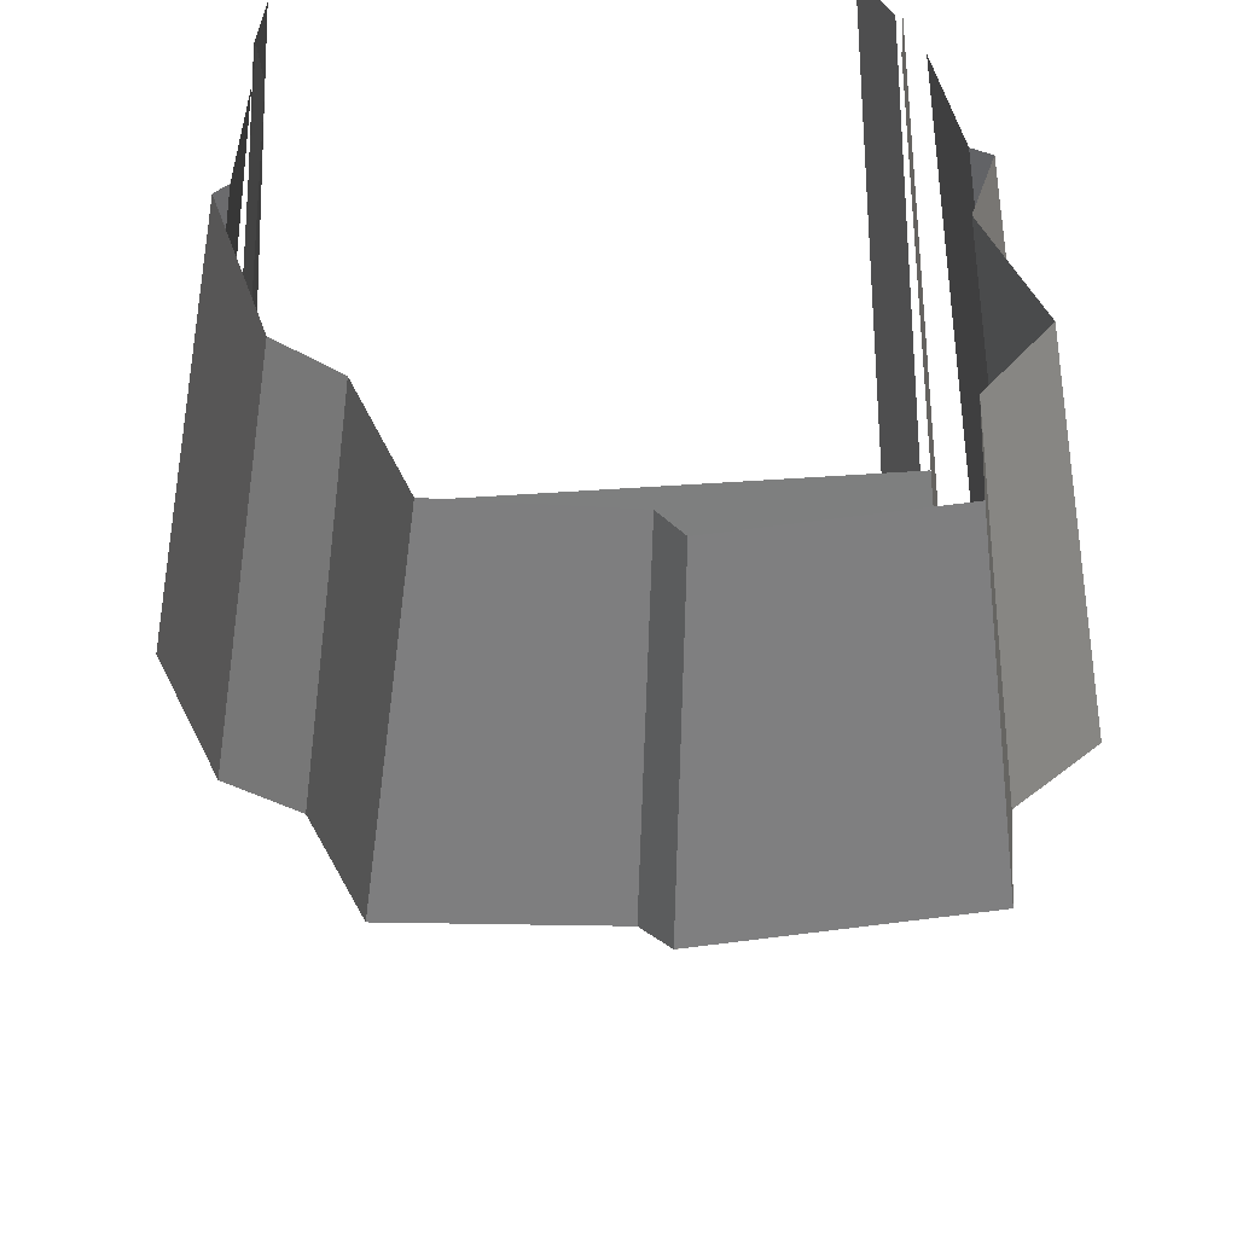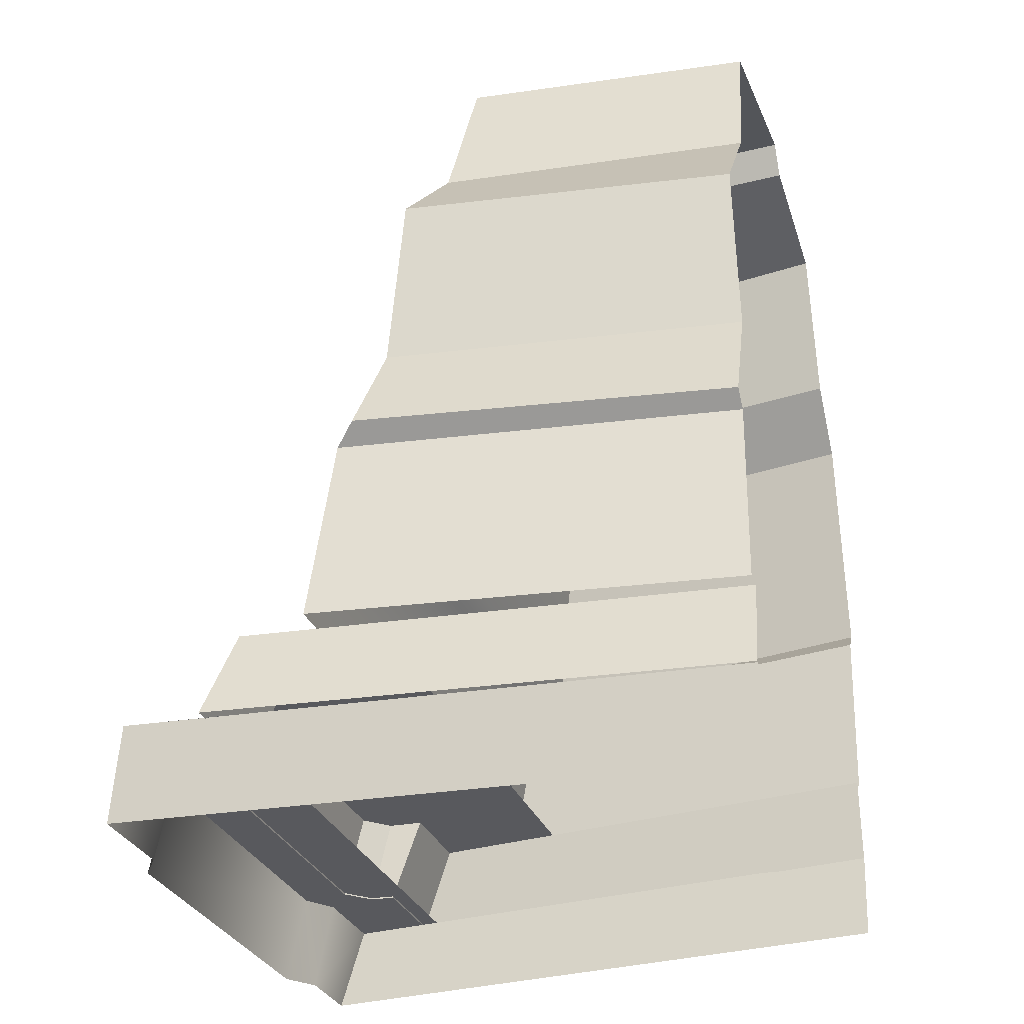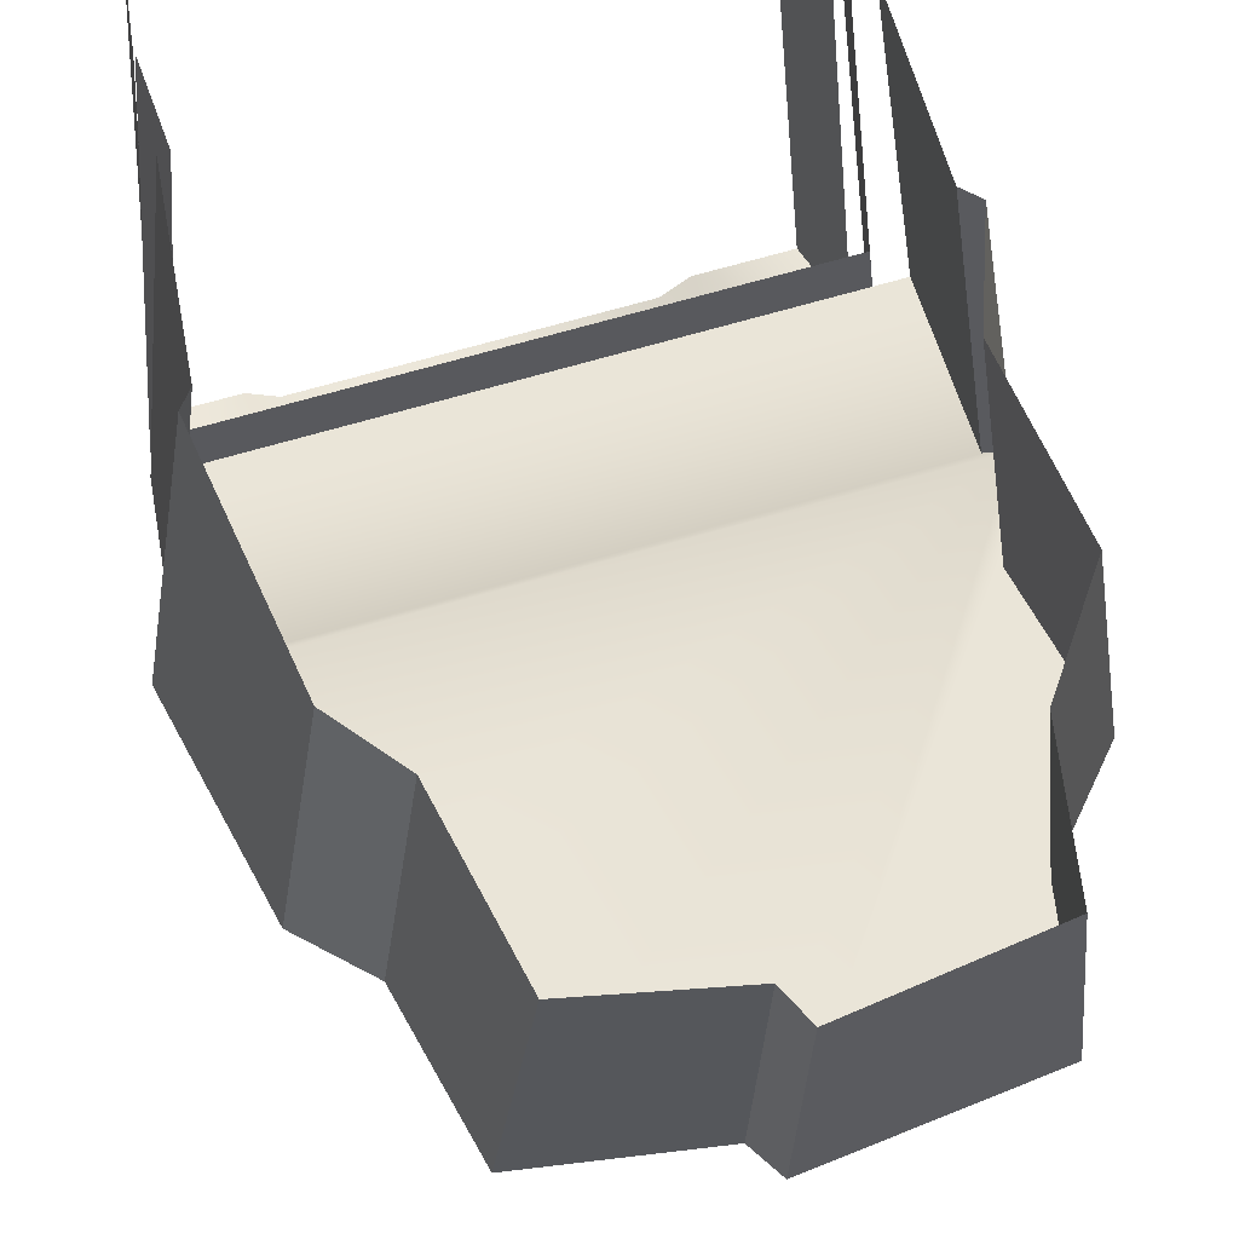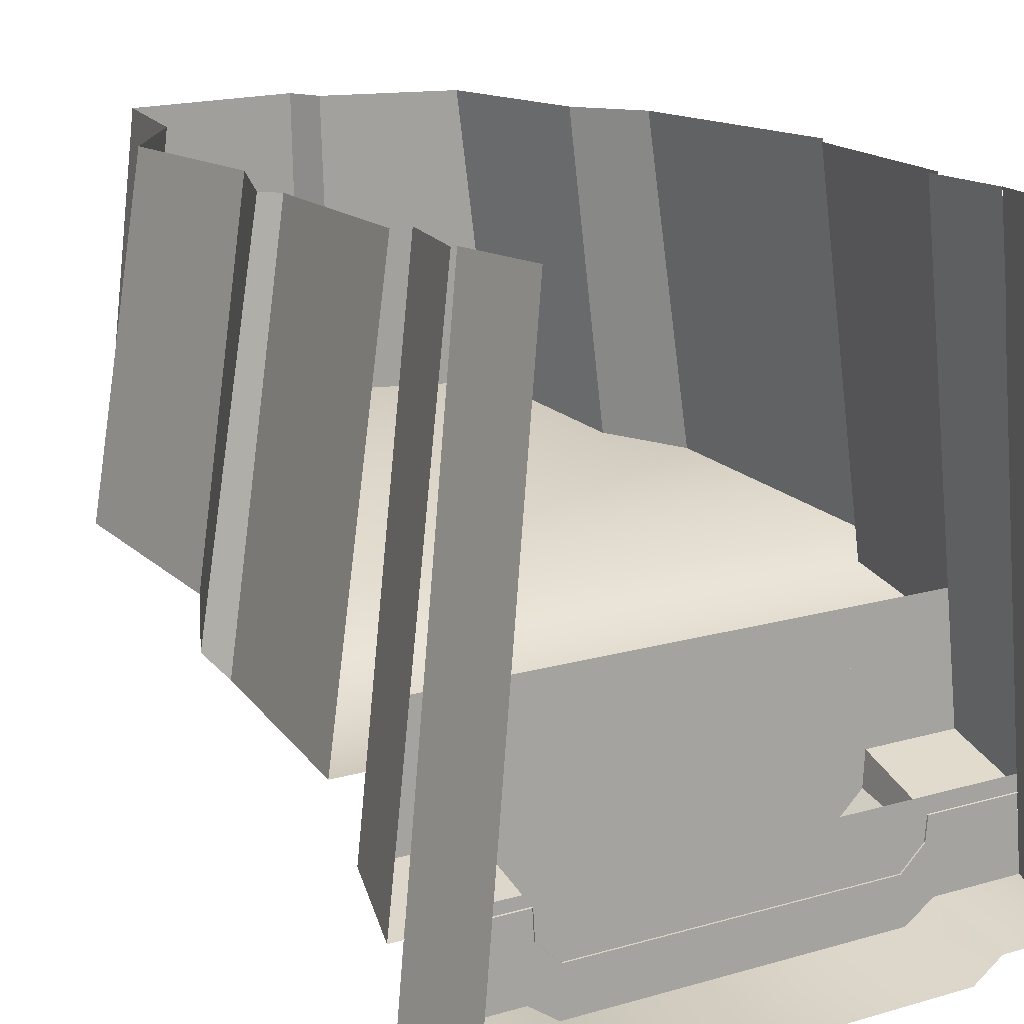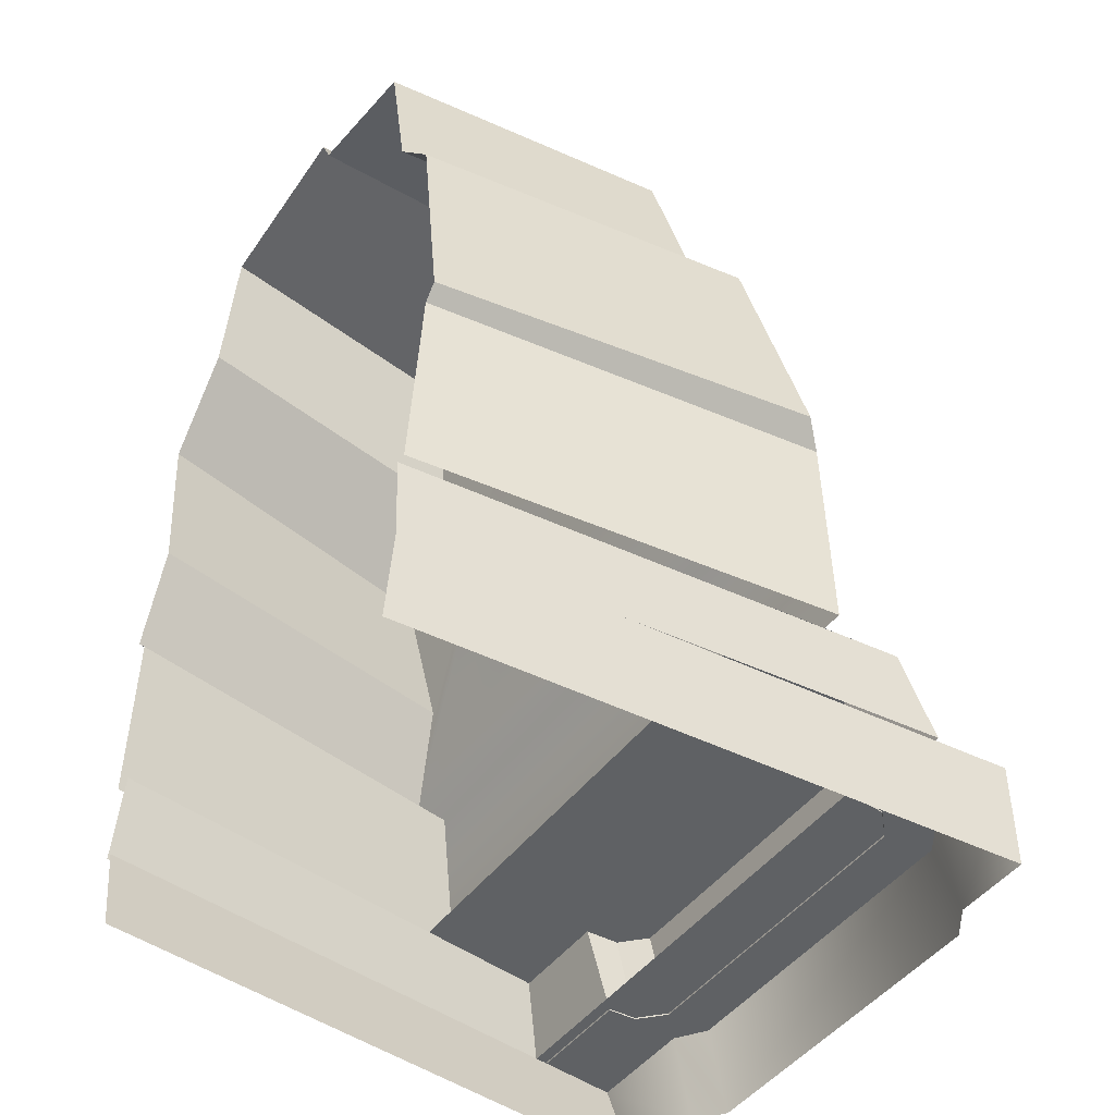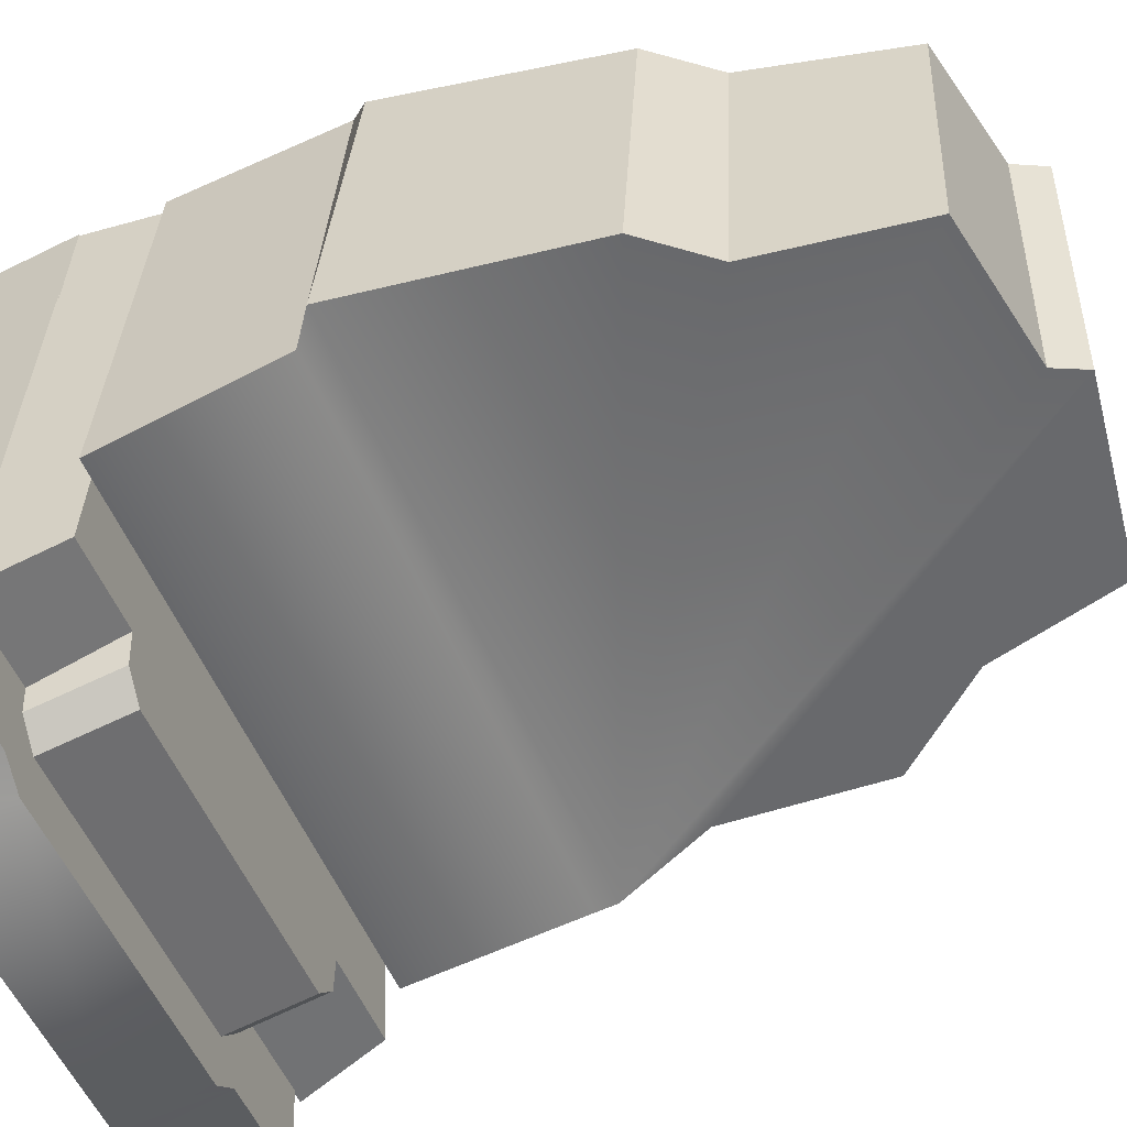
<metadata>
{"format":"obj","ext":"obj","renderer":"f3d","projection":"perspective","resolution":1024,"background":"white","views":[{"elev":30.8,"azim":173.0,"up":"+Z"},{"elev":-30.0,"azim":-71.5,"up":"+Y"},{"elev":63.3,"azim":162.9,"up":"+Z"},{"elev":15.8,"azim":-31.3,"up":"+Z"},{"elev":-46.1,"azim":55.6,"up":"+Y"},{"elev":-49.3,"azim":110.3,"up":"+Z"}]}
</metadata>
<code>
g cracked_wall_part
v -1.317 1.644 0.2177
v -1.259 1.217 0.1535
v -1.096 1.888 0.2545
v -0.4514 2.3 0.3166
v -1.379 0.9585 0.1146
v -1.014 2.246 0.3084
v -0.4036 2.213 0.3035
v 0.02933 2.132 0.2912
v 0.1111 1.714 0.2284
v 0.2601 1.551 0.2039
v 0.3717 0.9585 0.1146
v 0.3189 0.9177 0.05763
v -1.331 0.9177 0.05763
v 0.2664 0.4475 -0.004221
v -1.35 0.4475 -0.004221
v 0.2488 0.2267 -0.2815
v 0.2352 0.4475 -0.2012
v -0.01797 0.4475 -0.2012
v -0.01797 0.2267 -0.2815
v -0.01797 0.4475 -0.2012
v -0.02317 0.4475 -0.2918
v -0.02317 0.2267 -0.344
v -0.01797 0.2267 -0.2815
v -0.9471 0.2267 -0.4036
v -0.9472 0.4475 -0.3519
v -1.012 0.4475 -0.2918
v -1.012 0.2267 -0.344
v -0.08703 0.4475 -0.3519
v -0.08703 0.2267 -0.4036
v -0.02317 0.2267 -0.344
v -0.02317 0.4475 -0.2918
v -0.9472 0.4475 -0.3519
v -0.08703 0.4475 -0.3519
v -0.02317 0.4475 -0.2918
v -1.012 0.4475 -0.2918
v -0.01797 0.4475 -0.2012
v -1.016 0.4475 -0.2012
v -1.252 0.4475 0.1374
v -1.29 0.4475 -0.2012
v 0.1983 0.4475 0.1374
v 0.2352 0.4475 -0.2012
v -0.9471 0.2267 -0.4036
v -0.08703 0.2267 -0.4036
v -0.08703 0.4475 -0.3519
v -0.9472 0.4475 -0.3519
v -0.06677 0.2302 -0.5314
v -0.9499 0.2302 -0.5314
v -0.9499 1.921e-07 -0.58
v -0.06677 1.921e-07 -0.58
v 0.01065 1.152e-07 -0.5251
v 0.01065 0.2302 -0.4786
v 0.2534 0.2302 -0.4786
v 0.2101 1.344e-07 -0.5251
v -1.027 0.2302 -0.4786
v -0.9499 0.2302 -0.5314
v -0.06677 0.2302 -0.5314
v 0.01065 0.2302 -0.4786
v -1.304 0.2302 -0.2371
v -1.326 0.2302 -0.4786
v 0.2308 0.2302 -0.2371
v 0.2534 0.2302 -0.4786
v -1.027 0.2302 -0.4786
v -0.9499 1.921e-07 -0.58
v -0.9499 0.2302 -0.5314
v -1.027 1.152e-07 -0.5251
v -1.326 0.2302 -0.4786
v -1.278 1.344e-07 -0.5251
v -1.29 0.4475 -0.2012
v -1.345 0.2267 -0.2682
v -1.016 0.2267 -0.2682
v -1.016 0.4475 -0.2012
v -1.016 0.2267 -0.2682
v -1.012 0.2267 -0.344
v -1.012 0.4475 -0.2918
v -1.016 0.4475 -0.2012
v 0.3189 0.9177 0.05763
v 0.2664 0.4475 -0.004221
v 0.1203 0.4475 1.069
v 0.173 0.9177 1.069
v 0.3717 0.9585 0.1146
v 0.3189 0.9177 0.05763
v 0.173 0.9177 1.069
v 0.2063 0.9585 1.069
v 0.2601 1.551 0.2039
v 0.3717 0.9585 0.1146
v 0.2063 0.9585 1.069
v 0.1289 1.551 1.069
v 0.1111 1.714 0.2284
v 0.2601 1.551 0.2039
v 0.1289 1.551 1.069
v 0.004262 1.714 1.069
v 0.02934 2.132 0.2912
v 0.1111 1.714 0.2284
v 0.004262 1.714 1.069
v -0.07317 2.132 1.069
v -0.4036 2.213 0.3035
v 0.02934 2.132 0.2912
v -0.07317 2.132 1.069
v -0.4264 2.213 1.069
v -0.451 2.3 0.3166
v -0.4036 2.213 0.3035
v -0.4264 2.213 1.069
v -0.4656 2.3 1.069
v -1.014 2.246 0.3084
v -0.451 2.3 0.3166
v -0.4656 2.3 1.069
v -0.9248 2.246 1.069
v -1.096 1.888 0.2545
v -1.014 2.246 0.3084
v -0.9248 2.246 1.069
v -0.9915 1.9 1.069
v -1.317 1.644 0.2177
v -1.096 1.888 0.2545
v -0.9915 1.9 1.069
v -1.172 1.656 1.069
v -1.259 1.217 0.1535
v -1.317 1.644 0.2177
v -1.172 1.656 1.069
v -1.125 1.217 1.069
v -1.379 0.9585 0.1146
v -1.259 1.217 0.1535
v -1.125 1.217 1.069
v -1.223 0.9585 1.069
v -1.331 0.9177 0.05763
v -1.379 0.9585 0.1146
v -1.223 0.9585 1.069
v -1.184 0.9177 1.069
v -1.35 0.4475 -0.004221
v -1.331 0.9177 0.05763
v -1.184 0.9177 1.069
v -1.199 0.4475 1.069
v 0.2352 0.4475 -0.2012
v 0.2488 0.2267 -0.2815
v 0.106 0.2267 1.068
v 0.09486 0.4475 1.068
v -1.345 0.2267 -0.2682
v -1.29 0.4475 -0.2012
v -1.15 0.4475 1.068
v -1.195 0.2267 1.068
v 0.2534 0.2302 -0.4786
v 0.2101 1.344e-07 -0.5251
v 0.07441 1.537e-07 1.068
v 0.1097 0.2302 1.068
v -1.278 1.344e-07 -0.5251
v -1.326 0.2302 -0.4786
v -1.179 0.2302 1.068
v -1.14 1.537e-07 1.068
g cracked_wall_part_0
f 3 2 1
f 2 3 4
f 5 2 4
f 3 6 4
f 5 4 7
f 5 7 8
f 5 8 9
f 5 9 10
f 10 11 5
f 11 12 5
f 12 13 5
f 12 14 13
f 14 15 13
f 18 17 16
f 19 18 16
f 22 21 20
f 23 22 20
f 26 25 24
f 27 26 24
f 30 29 28
f 31 30 28
f 34 33 32
f 32 35 34
f 35 36 34
f 35 37 36
f 36 37 38
f 37 39 38
f 40 36 38
f 41 36 40
f 44 43 42
f 45 44 42
f 48 47 46
f 49 48 46
f 49 46 50
f 46 51 50
f 51 52 50
f 52 53 50
f 56 55 54
f 57 56 54
f 57 54 58
f 54 59 58
f 60 57 58
f 61 57 60
f 64 63 62
f 63 65 62
f 62 65 66
f 65 67 66
f 70 69 68
f 71 70 68
f 74 73 72
f 75 74 72
f 78 77 76
f 79 78 76
f 82 81 80
f 83 82 80
f 86 85 84
f 87 86 84
f 90 89 88
f 91 90 88
f 94 93 92
f 95 94 92
f 98 97 96
f 99 98 96
f 102 101 100
f 103 102 100
f 106 105 104
f 107 106 104
f 110 109 108
f 111 110 108
f 114 113 112
f 115 114 112
f 118 117 116
f 119 118 116
f 122 121 120
f 123 122 120
f 126 125 124
f 127 126 124
f 130 129 128
f 131 130 128
f 134 133 132
f 135 134 132
f 138 137 136
f 139 138 136
f 142 141 140
f 143 142 140
f 146 145 144
f 147 146 144

</code>
